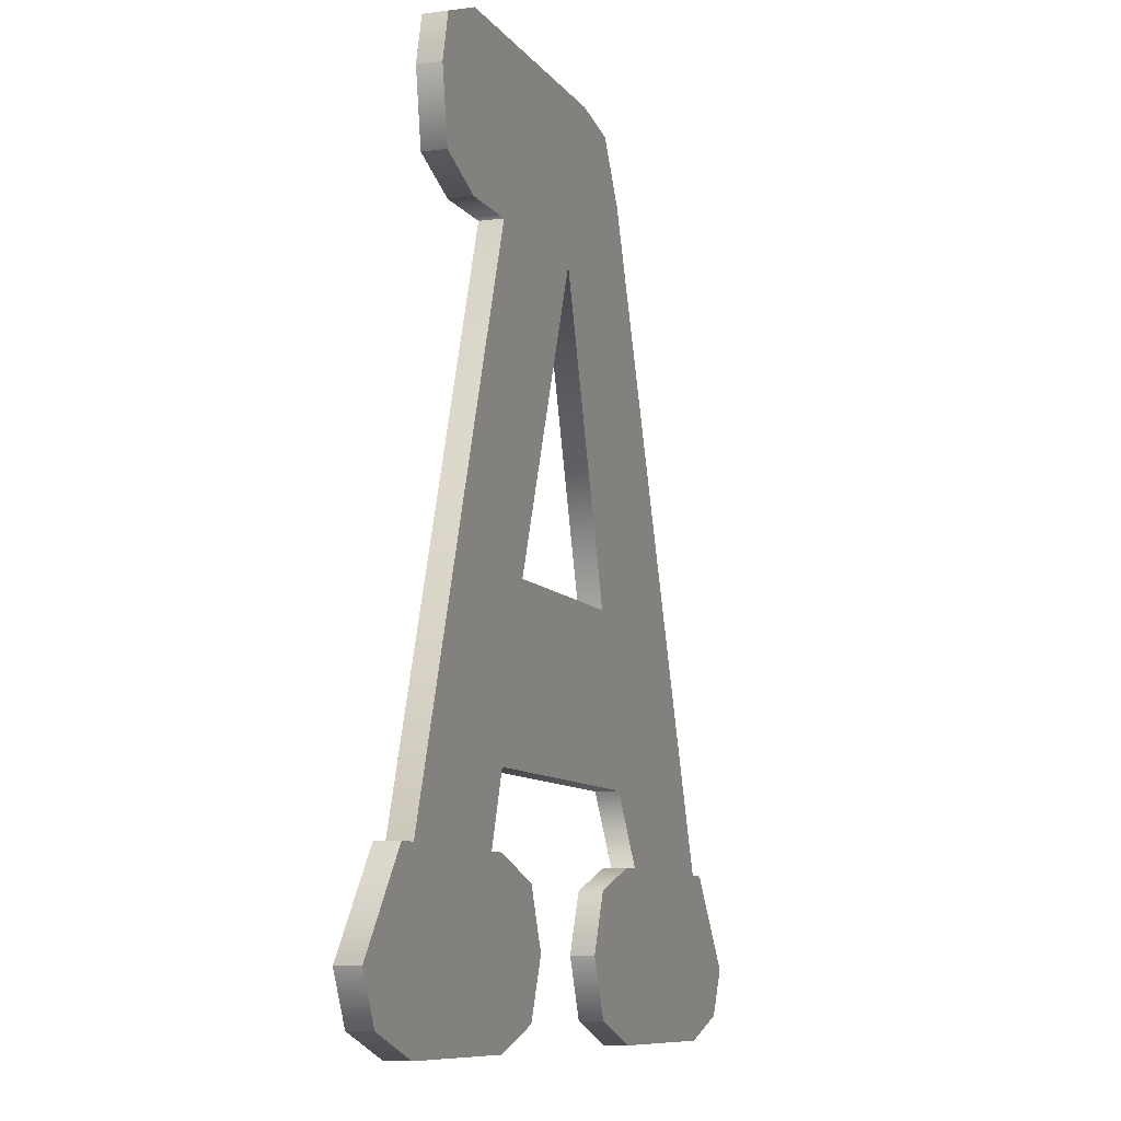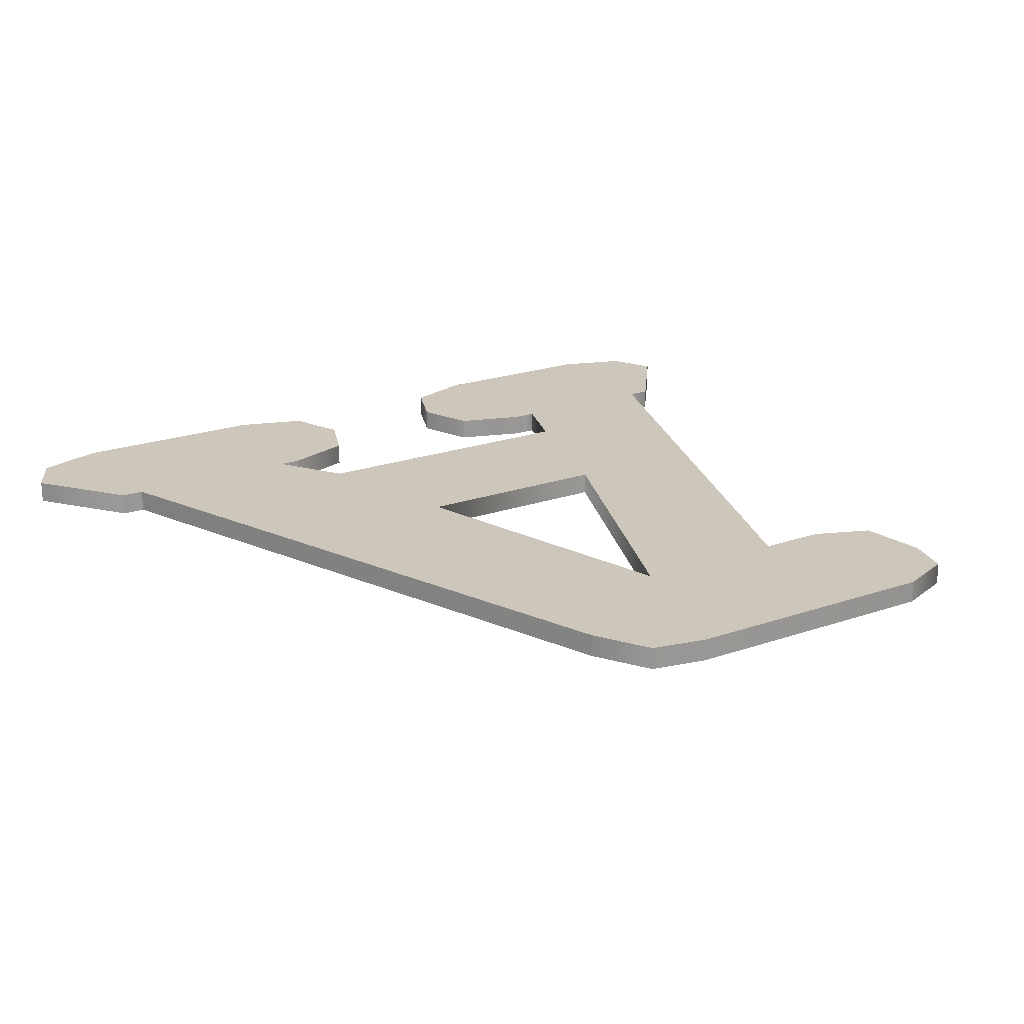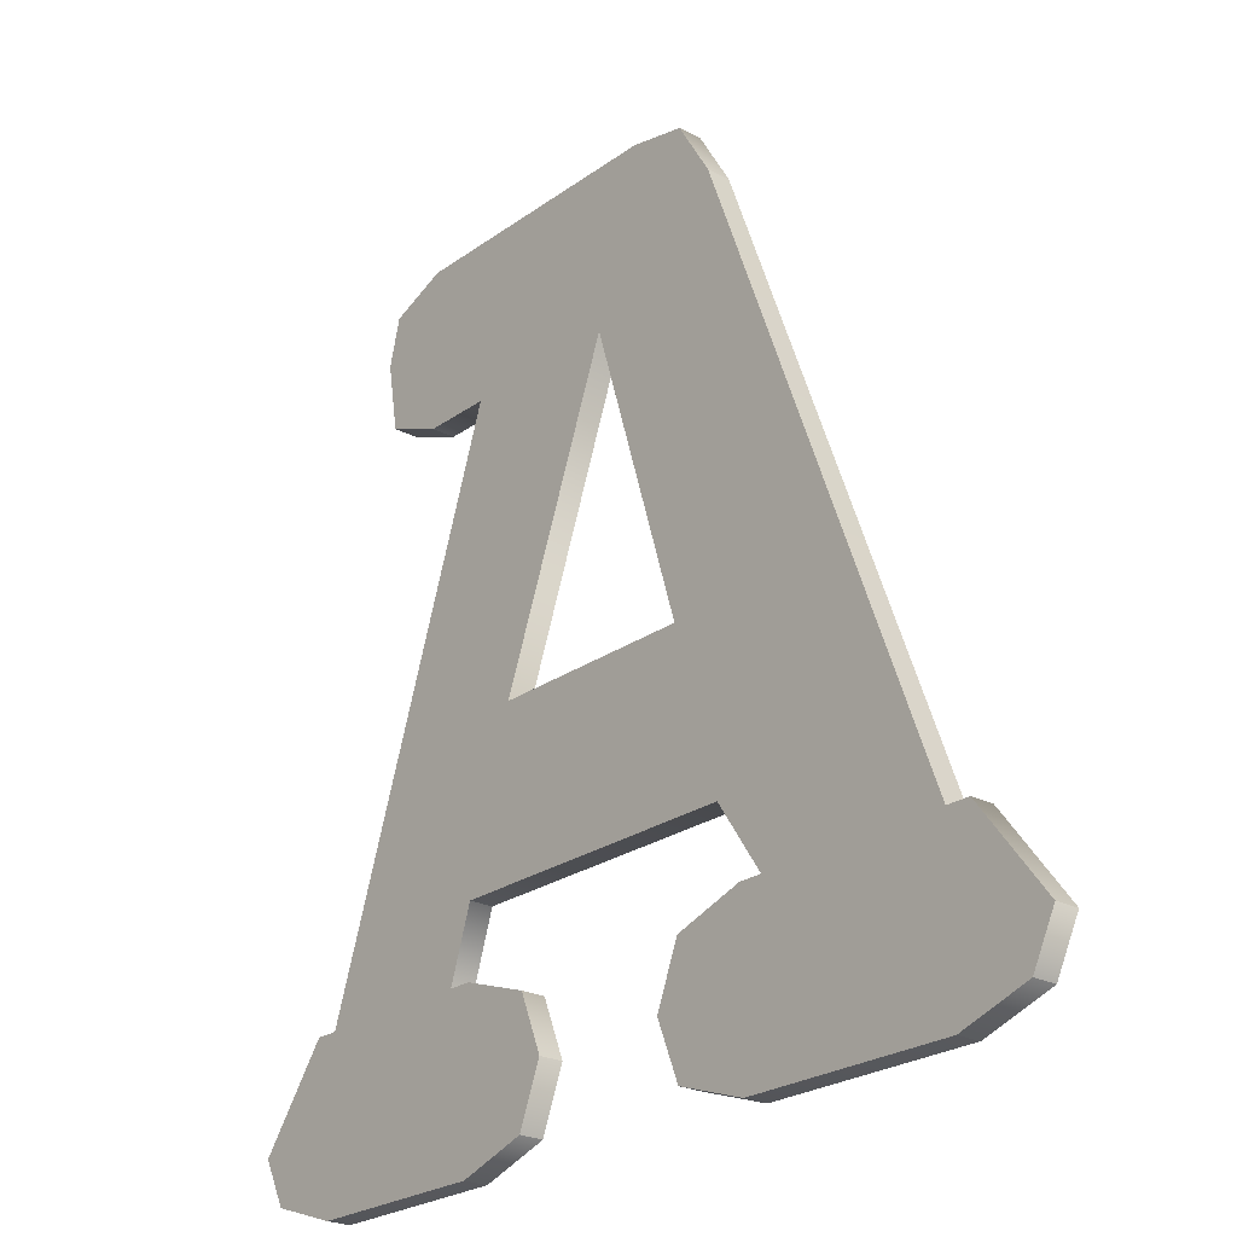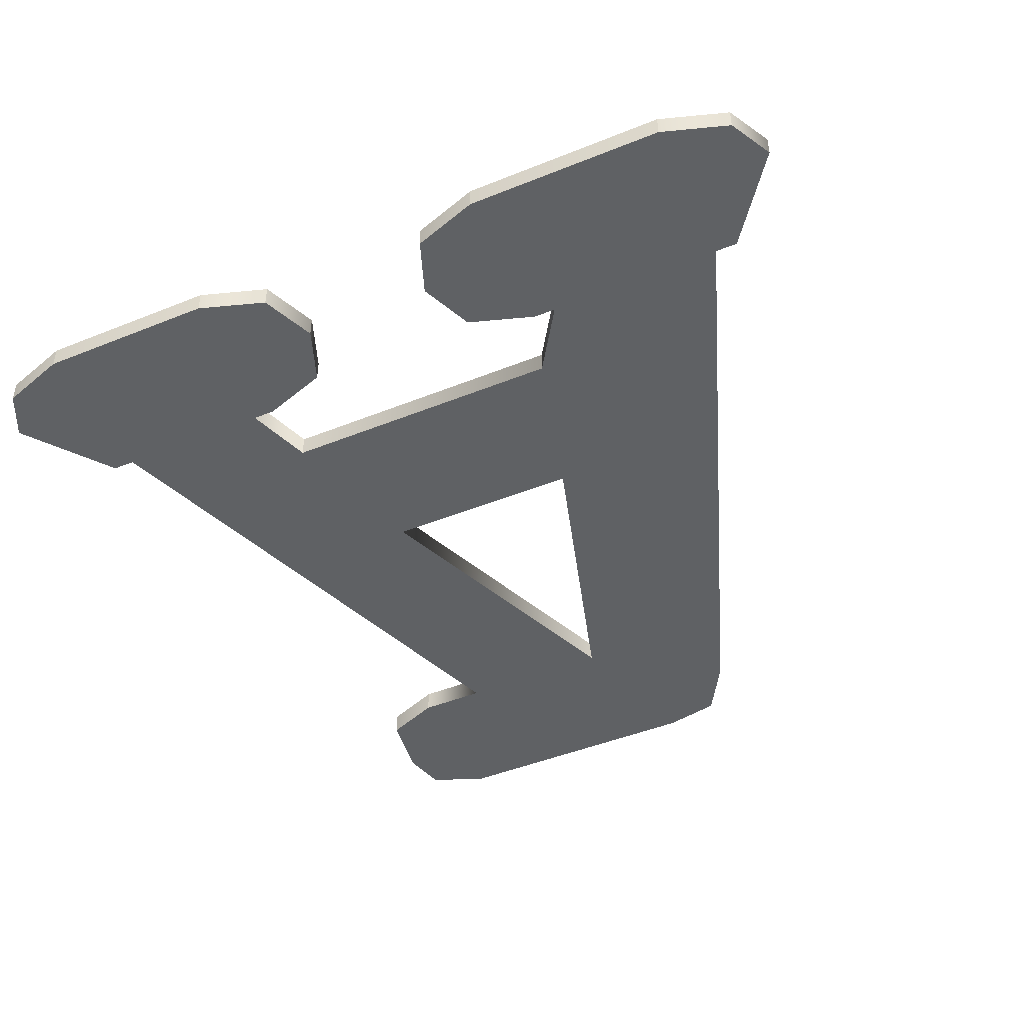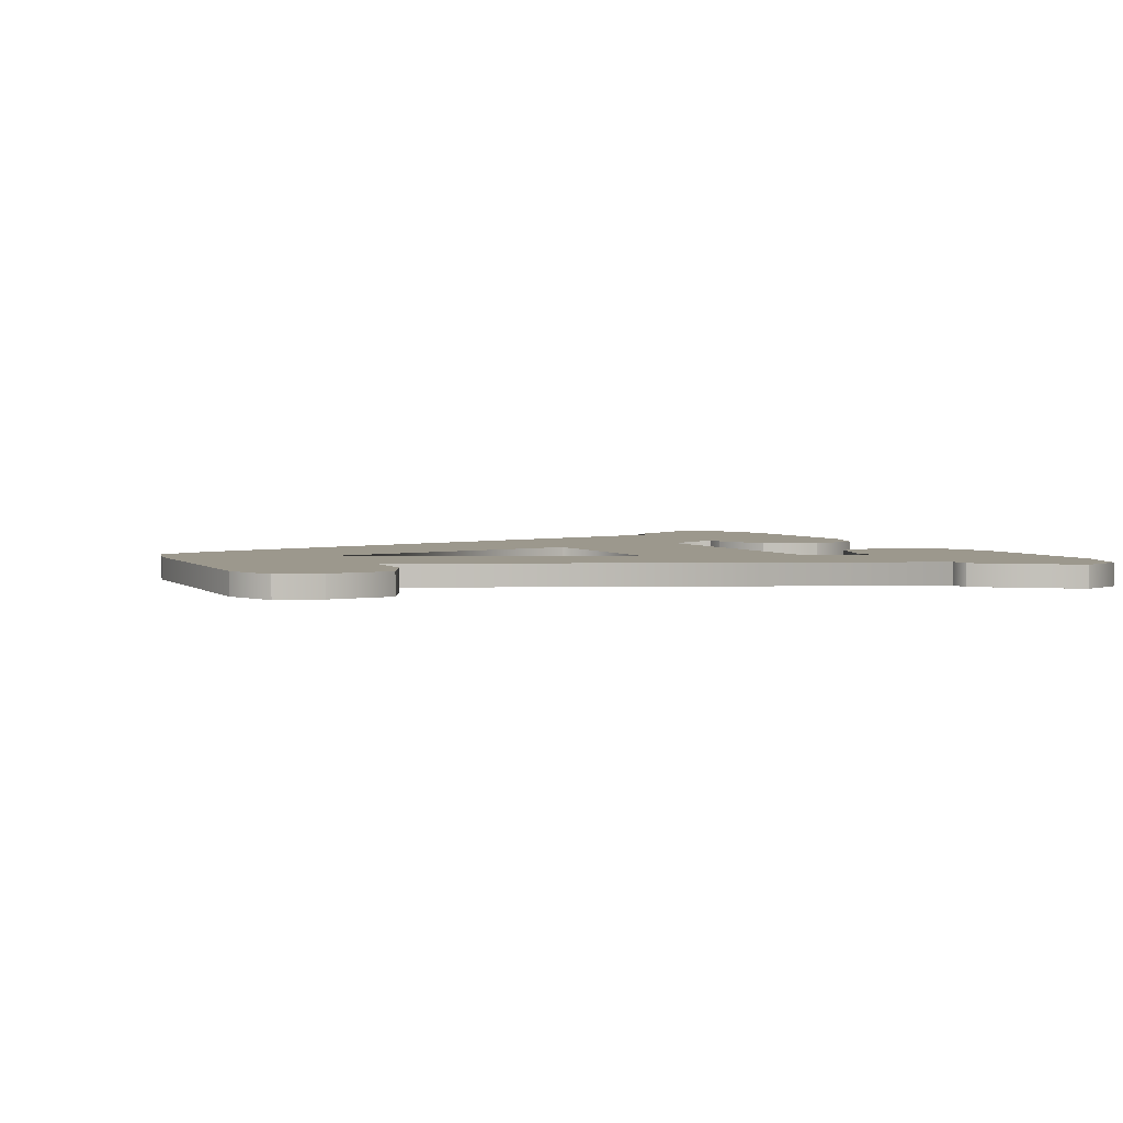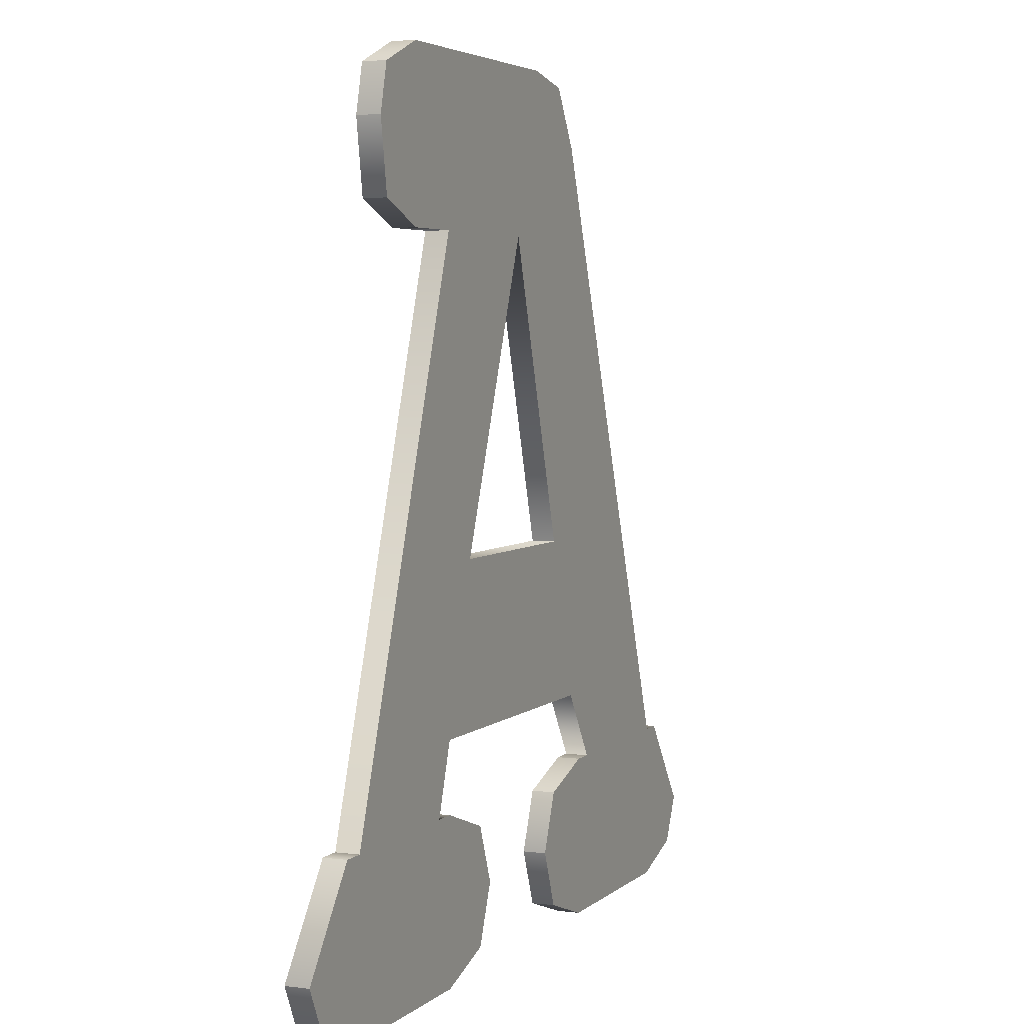
<metadata>
{"format":"obj","ext":"obj","renderer":"f3d","projection":"perspective","resolution":1024,"background":"white","views":[{"elev":-8.8,"azim":-70.3,"up":"+Y"},{"elev":21.4,"azim":148.2,"up":"+Z"},{"elev":-24.2,"azim":49.6,"up":"+Y"},{"elev":-45.9,"azim":24.8,"up":"+Z"},{"elev":3.0,"azim":-112.7,"up":"+Z"},{"elev":4.2,"azim":-67.1,"up":"+Y"}]}
</metadata>
<code>
v 19 30 0
v 19 30 1
v 14 17 0
v 14 17 0
v 19 30 1
v 14 17 1
v 14 17 0
v 14 17 1
v 23 17 0
v 23 17 0
v 14 17 1
v 23 17 1
v 23 17 0
v 23 17 1
v 19 30 0
v 19 30 0
v 23 17 1
v 19 30 1
v 27 7 0
v 26 7 0
v 27 7 1
v 26 7 0
v 26 7 1
v 27 7 1
v 26 7 0
v 23 6 0
v 26 7 1
v 23 6 0
v 23 6 1
v 26 7 1
v 23 6 0
v 22 3.5 0
v 23 6 1
v 22 3.5 0
v 22 3.5 1
v 23 6 1
v 22 3.5 0
v 23 1 0
v 22 3.5 1
v 23 1 0
v 23 1 1
v 22 3.5 1
v 23 1 0
v 26 0 0
v 23 1 1
v 26 0 0
v 26 0 1
v 23 1 1
v 26 0 0
v 35 0 0
v 26 0 1
v 35 0 0
v 35 0 1
v 26 0 1
v 35 0 0
v 38 1 0
v 35 0 1
v 38 1 0
v 38 1 1
v 35 0 1
v 38 1 0
v 39 3 0
v 38 1 1
v 39 3 0
v 39 3 1
v 38 1 1
v 39 3 0
v 36 7 0
v 39 3 1
v 36 7 0
v 36 7 1
v 39 3 1
v 36 7 0
v 35 7 0
v 36 7 1
v 35 7 0
v 35 7 1
v 36 7 1
v 35 7 0
v 25 34 0
v 35 7 1
v 25 34 0
v 25 34 1
v 35 7 1
v 25 34 0
v 23.5 36.5 0
v 25 34 1
v 23.5 36.5 0
v 23.5 36.5 1
v 25 34 1
v 23.5 36.5 0
v 21 37 0
v 23.5 36.5 1
v 21 37 0
v 21 37 1
v 23.5 36.5 1
v 21 37 0
v 9 37 0
v 21 37 1
v 9 37 0
v 9 37 1
v 21 37 1
v 9 37 0
v 6.5 36 0
v 9 37 1
v 6.5 36 0
v 6.5 36 1
v 9 37 1
v 6.5 36 0
v 6 34 0
v 6.5 36 1
v 6 34 0
v 6 34 1
v 6.5 36 1
v 6 34 0
v 6.5 31 0
v 6 34 1
v 6.5 31 0
v 6.5 31 1
v 6 34 1
v 6.5 31 0
v 9 30 0
v 6.5 31 1
v 9 30 0
v 9 30 1
v 6.5 31 1
v 9 30 0
v 12 30 0
v 9 30 1
v 12 30 0
v 12 30 1
v 9 30 1
v 12 30 0
v 4 7 0
v 12 30 1
v 4 7 0
v 4 7 1
v 12 30 1
v 4 7 0
v 3 7 0
v 4 7 1
v 3 7 0
v 3 7 1
v 4 7 1
v 3 7 0
v 0 3 0
v 3 7 1
v 0 3 0
v 0 3 1
v 3 7 1
v 0 3 0
v 1 1 0
v 0 3 1
v 1 1 0
v 1 1 1
v 0 3 1
v 1 1 0
v 4 0 0
v 1 1 1
v 4 0 0
v 4 0 1
v 1 1 1
v 4 0 0
v 12 0 0
v 4 0 1
v 12 0 0
v 12 0 1
v 4 0 1
v 12 0 0
v 15 1 0
v 12 0 1
v 15 1 0
v 15 1 1
v 12 0 1
v 15 1 0
v 16 3.5 0
v 15 1 1
v 16 3.5 0
v 16 3.5 1
v 15 1 1
v 16 3.5 0
v 15 6 0
v 16 3.5 1
v 15 6 0
v 15 6 1
v 16 3.5 1
v 15 6 0
v 12 7 0
v 15 6 1
v 12 7 0
v 12 7 1
v 15 6 1
v 12 7 0
v 11 7 0
v 12 7 1
v 11 7 0
v 11 7 1
v 12 7 1
v 11 7 0
v 12 10 0
v 11 7 1
v 12 10 0
v 12 10 1
v 11 7 1
v 12 10 0
v 25 10 0
v 12 10 1
v 25 10 0
v 25 10 1
v 12 10 1
v 25 10 0
v 27 7 0
v 25 10 1
v 27 7 0
v 27 7 1
v 25 10 1
v 3 7 1
v 0 3 1
v 15 6 1
v 0 3 1
v 1 1 1
v 15 1 1
v 1 1 1
v 4 0 1
v 12 0 1
v 14 17 1
v 12 30 1
v 4 7 1
v 19 30 1
v 12 30 1
v 14 17 1
v 14 17 1
v 12 10 1
v 25 10 1
v 4 7 1
v 11 7 1
v 12 10 1
v 25 34 1
v 6.5 36 1
v 6 34 1
v 26 7 1
v 23 6 1
v 39 3 1
v 0 3 1
v 16 3.5 1
v 15 6 1
v 0 3 1
v 15 1 1
v 16 3.5 1
v 38 1 1
v 23 1 1
v 35 0 1
v 39 3 1
v 22 3.5 1
v 23 1 1
v 23 1 1
v 26 0 1
v 35 0 1
v 15 1 1
v 1 1 1
v 12 0 1
v 23 1 1
v 38 1 1
v 39 3 1
v 23.5 36.5 1
v 6.5 36 1
v 25 34 1
v 23.5 36.5 1
v 9 37 1
v 6.5 36 1
v 25 34 1
v 6 34 1
v 19 30 1
v 35 7 1
v 19 30 1
v 23 17 1
v 9 30 1
v 19 30 1
v 6.5 31 1
v 23 6 1
v 22 3.5 1
v 39 3 1
v 19 30 1
v 35 7 1
v 25 34 1
v 23 17 1
v 14 17 1
v 35 7 1
v 25 10 1
v 27 7 1
v 35 7 1
v 14 17 1
v 4 7 1
v 12 10 1
v 19 30 1
v 6 34 1
v 6.5 31 1
v 9 37 1
v 23.5 36.5 1
v 21 37 1
v 26 7 1
v 39 3 1
v 36 7 1
v 14 17 1
v 25 10 1
v 35 7 1
v 12 7 1
v 3 7 1
v 15 6 1
v 3 7 0
v 15 6 0
v 0 3 0
v 0 3 0
v 15 1 0
v 1 1 0
v 1 1 0
v 12 0 0
v 4 0 0
v 14 17 0
v 4 7 0
v 12 30 0
v 19 30 0
v 14 17 0
v 12 30 0
v 14 17 0
v 25 10 0
v 12 10 0
v 4 7 0
v 12 10 0
v 11 7 0
v 25 34 0
v 6 34 0
v 6.5 36 0
v 26 7 0
v 39 3 0
v 23 6 0
v 0 3 0
v 15 6 0
v 16 3.5 0
v 0 3 0
v 16 3.5 0
v 15 1 0
v 38 1 0
v 35 0 0
v 23 1 0
v 39 3 0
v 23 1 0
v 22 3.5 0
v 23 1 0
v 35 0 0
v 26 0 0
v 15 1 0
v 12 0 0
v 1 1 0
v 23 1 0
v 39 3 0
v 38 1 0
v 23.5 36.5 0
v 25 34 0
v 6.5 36 0
v 23.5 36.5 0
v 6.5 36 0
v 9 37 0
v 25 34 0
v 19 30 0
v 6 34 0
v 35 7 0
v 23 17 0
v 19 30 0
v 9 30 0
v 6.5 31 0
v 19 30 0
v 23 6 0
v 39 3 0
v 22 3.5 0
v 19 30 0
v 25 34 0
v 35 7 0
v 23 17 0
v 35 7 0
v 14 17 0
v 25 10 0
v 35 7 0
v 27 7 0
v 14 17 0
v 12 10 0
v 4 7 0
v 19 30 0
v 6.5 31 0
v 6 34 0
v 9 37 0
v 21 37 0
v 23.5 36.5 0
v 26 7 0
v 36 7 0
v 39 3 0
v 14 17 0
v 35 7 0
v 25 10 0
v 12 7 0
v 15 6 0
v 3 7 0
f 1 2 3
f 4 5 6
f 7 8 9
f 10 11 12
f 13 14 15
f 16 17 18
f 19 20 21
f 22 23 24
f 25 26 27
f 28 29 30
f 31 32 33
f 34 35 36
f 37 38 39
f 40 41 42
f 43 44 45
f 46 47 48
f 49 50 51
f 52 53 54
f 55 56 57
f 58 59 60
f 61 62 63
f 64 65 66
f 67 68 69
f 70 71 72
f 73 74 75
f 76 77 78
f 79 80 81
f 82 83 84
f 85 86 87
f 88 89 90
f 91 92 93
f 94 95 96
f 97 98 99
f 100 101 102
f 103 104 105
f 106 107 108
f 109 110 111
f 112 113 114
f 115 116 117
f 118 119 120
f 121 122 123
f 124 125 126
f 127 128 129
f 130 131 132
f 133 134 135
f 136 137 138
f 139 140 141
f 142 143 144
f 145 146 147
f 148 149 150
f 151 152 153
f 154 155 156
f 157 158 159
f 160 161 162
f 163 164 165
f 166 167 168
f 169 170 171
f 172 173 174
f 175 176 177
f 178 179 180
f 181 182 183
f 184 185 186
f 187 188 189
f 190 191 192
f 193 194 195
f 196 197 198
f 199 200 201
f 202 203 204
f 205 206 207
f 208 209 210
f 211 212 213
f 214 215 216
f 217 218 219
f 220 221 222
f 223 224 225
f 226 227 228
f 229 230 231
f 232 233 234
f 235 236 237
f 238 239 240
f 241 242 243
f 244 245 246
f 247 248 249
f 250 251 252
f 253 254 255
f 256 257 258
f 259 260 261
f 262 263 264
f 265 266 267
f 268 269 270
f 271 272 273
f 274 275 276
f 277 278 279
f 280 281 282
f 283 284 285
f 286 287 288
f 289 290 291
f 292 293 294
f 295 296 297
f 298 299 300
f 301 302 303
f 304 305 306
f 307 308 309
f 310 311 312
f 313 314 315
f 316 317 318
f 319 320 321
f 322 323 324
f 325 326 327
f 328 329 330
f 331 332 333
f 334 335 336
f 337 338 339
f 340 341 342
f 343 344 345
f 346 347 348
f 349 350 351
f 352 353 354
f 355 356 357
f 358 359 360
f 361 362 363
f 364 365 366
f 367 368 369
f 370 371 372
f 373 374 375
f 376 377 378
f 379 380 381
f 382 383 384
f 385 386 387
f 388 389 390
f 391 392 393
f 394 395 396
f 397 398 399
f 400 401 402

</code>
